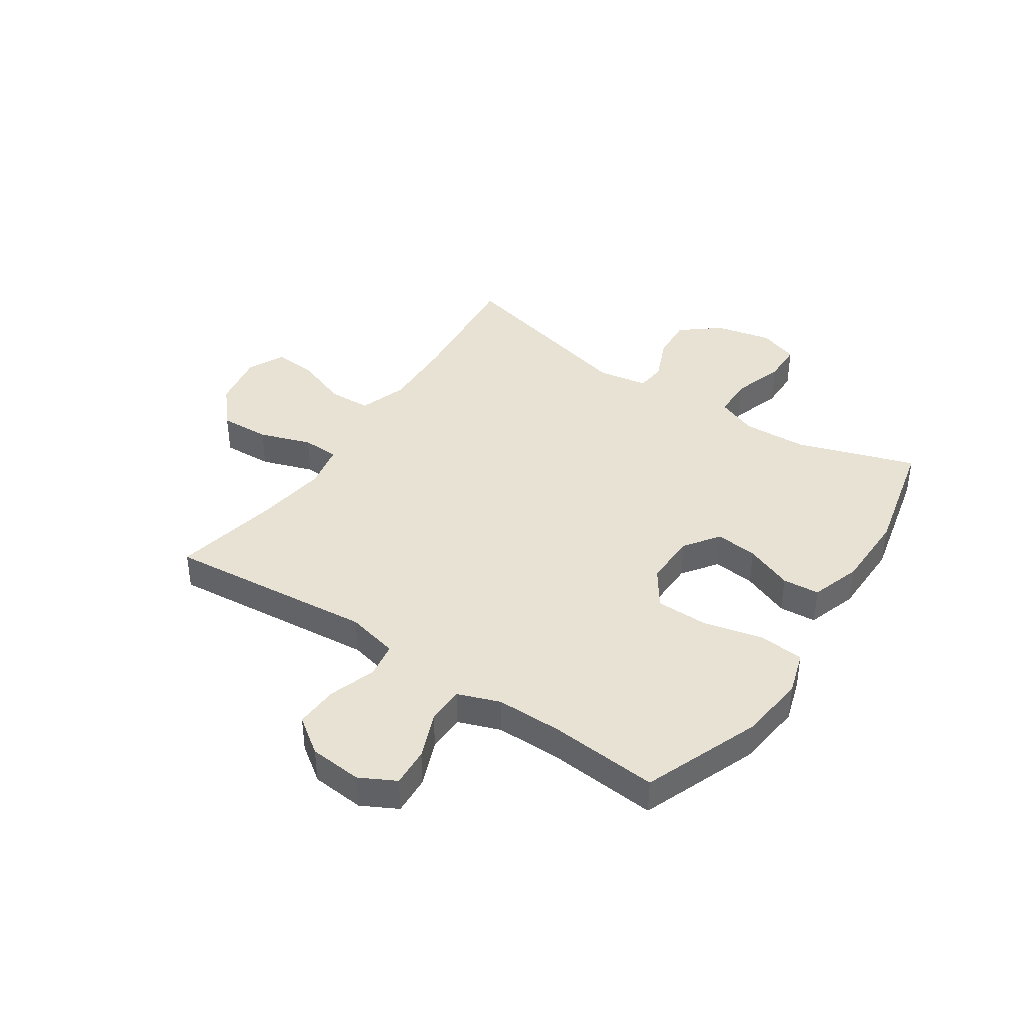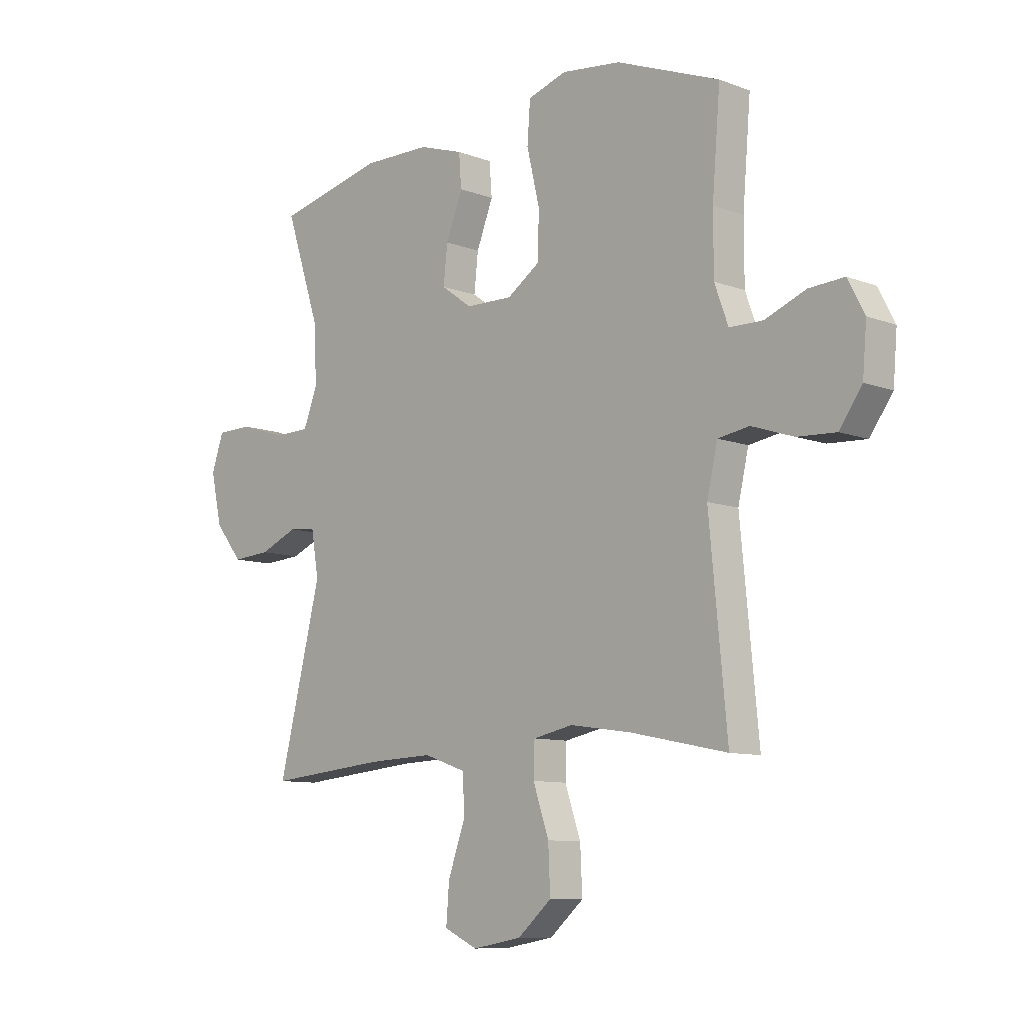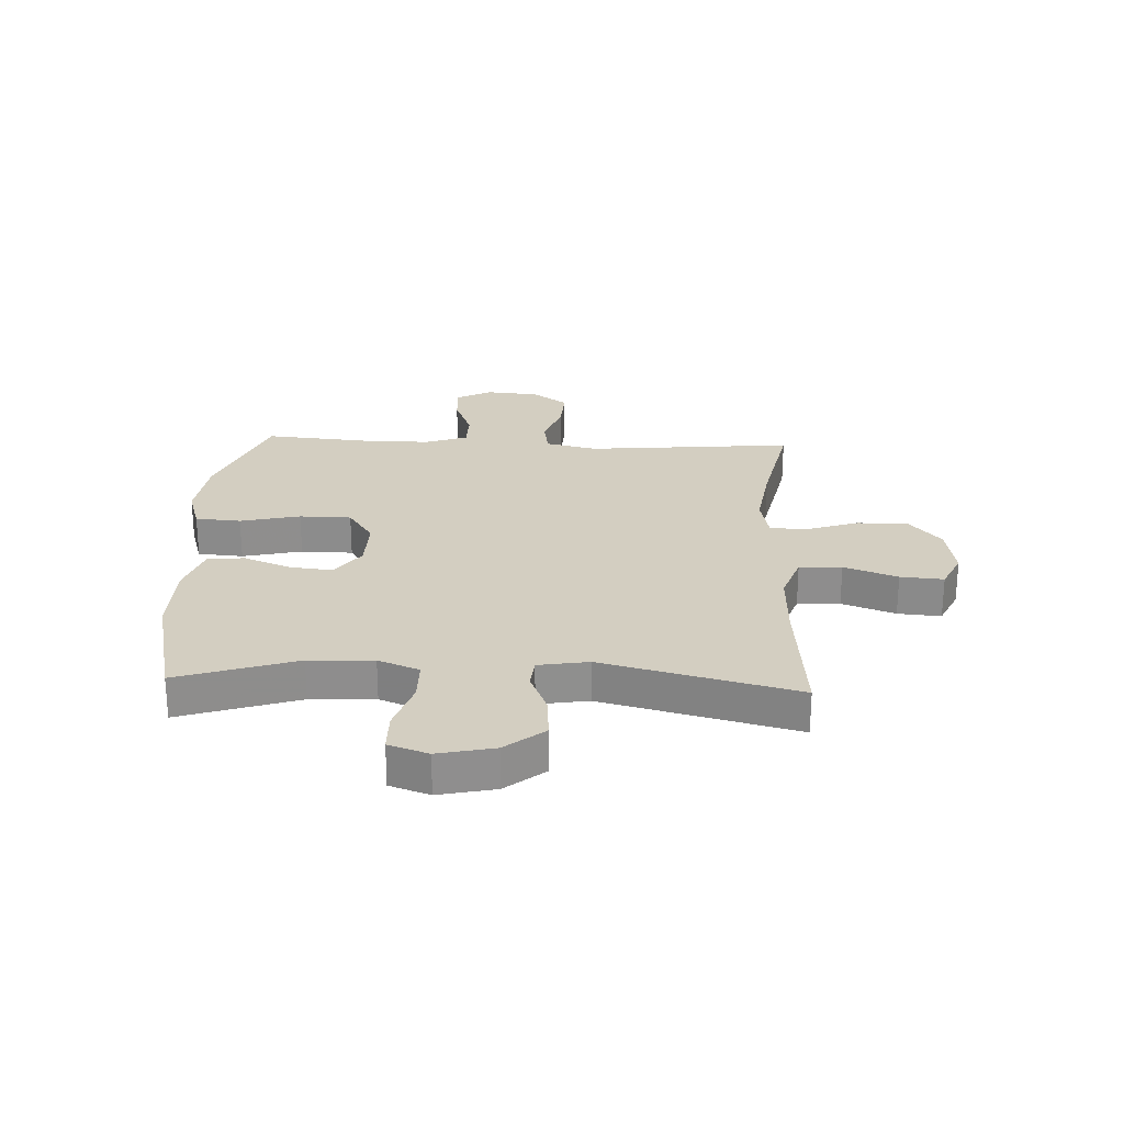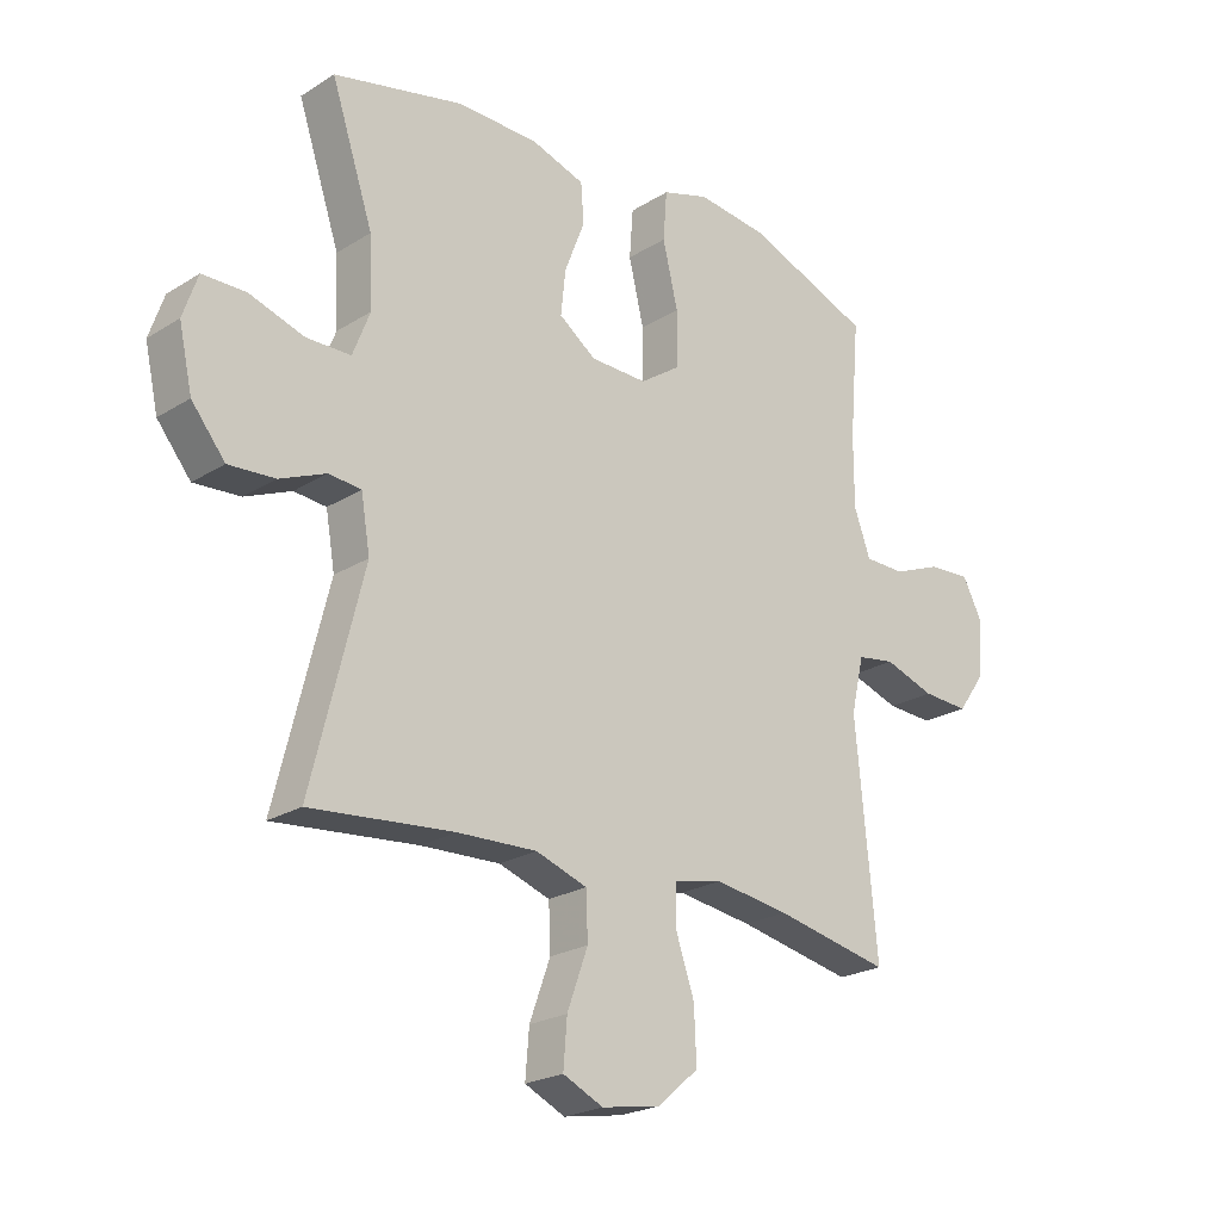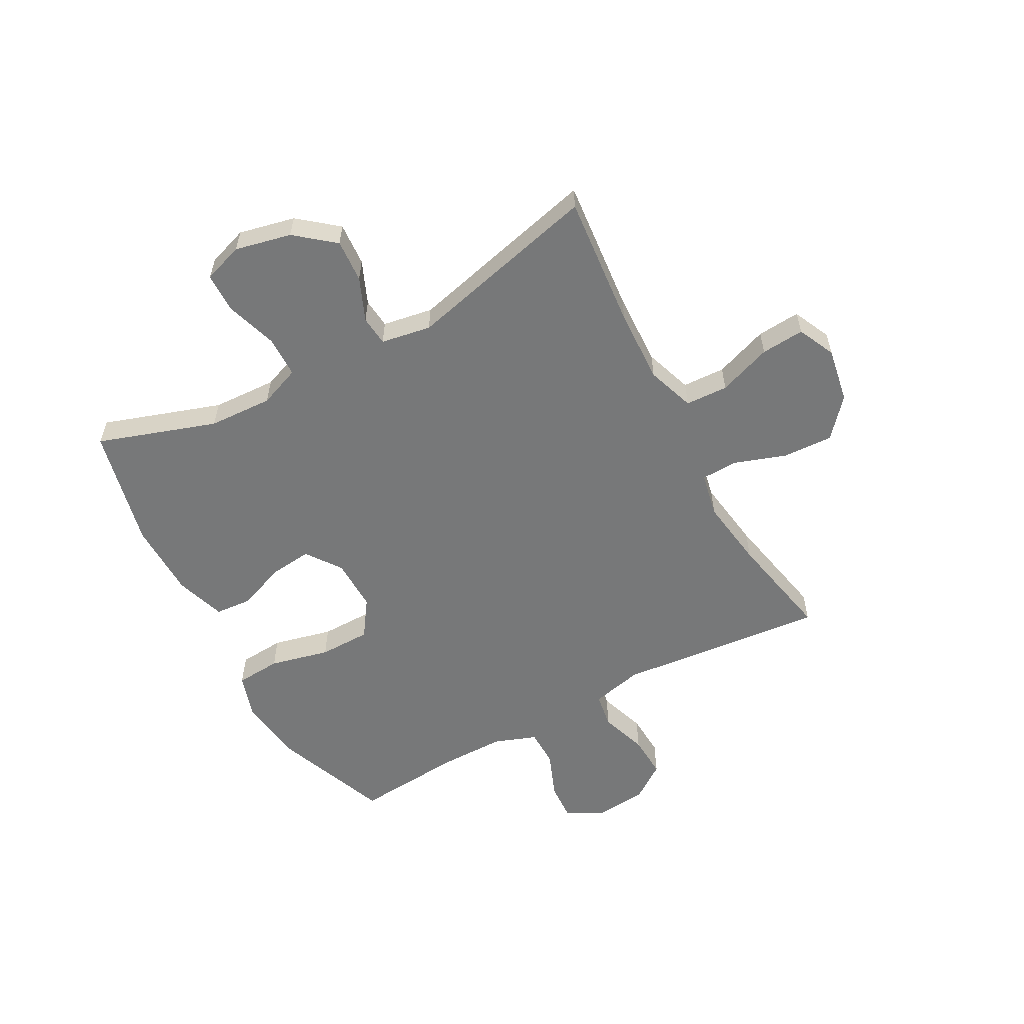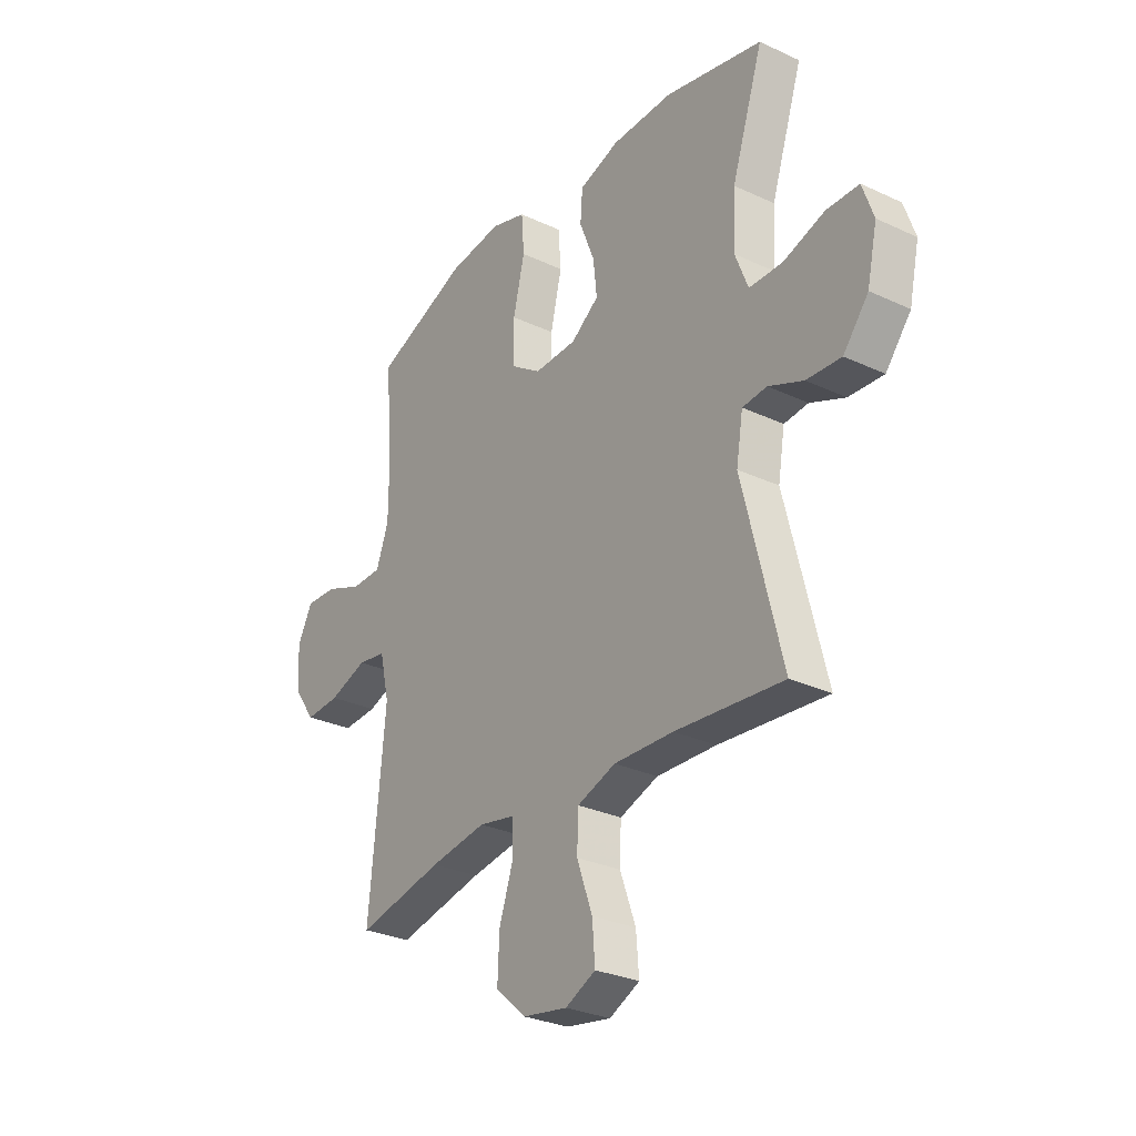
<metadata>
{"format":"obj","ext":"obj","renderer":"f3d","projection":"perspective","resolution":1024,"background":"white","views":[{"elev":40.7,"azim":-56.2,"up":"+Y"},{"elev":-9.5,"azim":-134.5,"up":"+Z"},{"elev":25.3,"azim":92.7,"up":"+Y"},{"elev":-22.7,"azim":136.8,"up":"+Z"},{"elev":-57.3,"azim":118.4,"up":"+Y"},{"elev":-29.3,"azim":55.4,"up":"+Z"}]}
</metadata>
<code>
v -0.5 0.07 0.5
v -0.295 0.07 0.58
v -0.178 0.07 0.594
v -0.101 0.07 0.57
v -0.095 0.07 0.49
v -0.12 0.07 0.385
v -0.119 0.07 0.294
v -0.053 0.07 0.249
v 0.04 0.07 0.251
v 0.101 0.07 0.295
v 0.093 0.07 0.369
v 0.06 0.07 0.453
v 0.065 0.07 0.518
v 0.153 0.07 0.547
v 0.287 0.07 0.549
v 0.5 0.07 0.5
v 0.431 0.07 0.292
v 0.426 0.07 0.179
v 0.454 0.07 0.107
v 0.527 0.07 0.106
v 0.617 0.07 0.135
v 0.688 0.07 0.134
v 0.712 0.07 0.064
v 0.69 0.07 -0.035
v 0.635 0.07 -0.103
v 0.559 0.07 -0.098
v 0.483 0.07 -0.066
v 0.43 0.07 -0.071
v 0.415 0.07 -0.159
v 0.5 0.07 -0.5
v 0.265 0.07 -0.478
v 0.135 0.07 -0.473
v 0.051 0.07 -0.502
v 0.048 0.07 -0.577
v 0.082 0.07 -0.671
v 0.088 0.07 -0.747
v 0.022 0.07 -0.778
v -0.075 0.07 -0.761
v -0.142 0.07 -0.703
v -0.138 0.07 -0.615
v -0.107 0.07 -0.524
v -0.109 0.07 -0.459
v -0.188 0.07 -0.443
v -0.311 0.07 -0.461
v -0.5 0.07 -0.5
v -0.465 0.07 -0.134
v -0.486 0.07 -0.043
v -0.548 0.07 -0.033
v -0.631 0.07 -0.061
v -0.707 0.07 -0.065
v -0.752 0.07 -0.002
v -0.76 0.07 0.091
v -0.727 0.07 0.154
v -0.658 0.07 0.15
v -0.577 0.07 0.118
v -0.511 0.07 0.119
v -0.484 0.07 0.193
v -0.484 0.07 0.309
v -0.5 0 0.5
v -0.295 0 0.58
v -0.178 0 0.594
v -0.101 0 0.57
v -0.095 0 0.49
v -0.12 0 0.385
v -0.119 0 0.294
v -0.053 0 0.249
v 0.04 0 0.251
v 0.101 0 0.295
v 0.093 0 0.369
v 0.06 0 0.453
v 0.065 0 0.518
v 0.153 0 0.547
v 0.287 0 0.549
v 0.5 0 0.5
v 0.431 0 0.292
v 0.426 0 0.179
v 0.454 0 0.107
v 0.527 0 0.106
v 0.617 0 0.135
v 0.688 0 0.134
v 0.712 0 0.064
v 0.69 0 -0.035
v 0.635 0 -0.103
v 0.559 0 -0.098
v 0.483 0 -0.066
v 0.43 0 -0.071
v 0.415 0 -0.159
v 0.5 0 -0.5
v 0.265 0 -0.478
v 0.135 0 -0.473
v 0.051 0 -0.502
v 0.048 0 -0.577
v 0.082 0 -0.671
v 0.088 0 -0.747
v 0.022 0 -0.778
v -0.075 0 -0.761
v -0.142 0 -0.703
v -0.138 0 -0.615
v -0.107 0 -0.524
v -0.109 0 -0.459
v -0.188 0 -0.443
v -0.311 0 -0.461
v -0.5 0 -0.5
v -0.465 0 -0.134
v -0.486 0 -0.043
v -0.548 0 -0.033
v -0.631 0 -0.061
v -0.707 0 -0.065
v -0.752 0 -0.002
v -0.76 0 0.091
v -0.727 0 0.154
v -0.658 0 0.15
v -0.577 0 0.118
v -0.511 0 0.119
v -0.484 0 0.193
v -0.484 0 0.309
f 53 54 55
f 52 53 55
f 51 52 55
f 50 51 55
f 49 50 55
f 48 49 55
f 47 48 55 56
f 46 47 56 57
f 44 45 46
f 46 57 58
f 44 46 58
f 43 44 58
f 39 40 41
f 38 39 41
f 37 38 41
f 36 37 41
f 35 36 41
f 34 35 41
f 33 34 41 42
f 32 33 42
f 58 1 2
f 43 58 2
f 42 43 2
f 32 42 2
f 31 32 2
f 25 26 27
f 24 25 27
f 23 24 27
f 22 23 27
f 21 22 27
f 20 21 27
f 19 20 27 28
f 18 19 28 29
f 15 16 17
f 14 15 17
f 13 14 17
f 12 13 17
f 11 12 17
f 10 11 17 18
f 9 10 18 29
f 4 5 6
f 3 4 6
f 2 3 6
f 2 6 7
f 31 2 7
f 29 30 31
f 9 29 31
f 8 9 31
f 7 8 31
f 113 112 111
f 113 111 110
f 113 110 109
f 113 109 108
f 113 108 107
f 113 107 106
f 114 113 106 105
f 115 114 105 104
f 104 103 102
f 116 115 104
f 116 104 102
f 116 102 101
f 99 98 97
f 99 97 96
f 99 96 95
f 99 95 94
f 99 94 93
f 99 93 92
f 100 99 92 91
f 100 91 90
f 60 59 116
f 60 116 101
f 60 101 100
f 60 100 90
f 60 90 89
f 85 84 83
f 85 83 82
f 85 82 81
f 85 81 80
f 85 80 79
f 85 79 78
f 86 85 78 77
f 87 86 77 76
f 75 74 73
f 75 73 72
f 75 72 71
f 75 71 70
f 75 70 69
f 76 75 69 68
f 87 76 68 67
f 64 63 62
f 64 62 61
f 64 61 60
f 65 64 60
f 65 60 89
f 89 88 87
f 89 87 67
f 89 67 66
f 89 66 65
f 1 59 60 2
f 2 60 61 3
f 3 61 62 4
f 4 62 63 5
f 5 63 64 6
f 6 64 65 7
f 7 65 66 8
f 8 66 67 9
f 9 67 68 10
f 10 68 69 11
f 11 69 70 12
f 12 70 71 13
f 13 71 72 14
f 14 72 73 15
f 15 73 74 16
f 16 74 75 17
f 17 75 76 18
f 18 76 77 19
f 19 77 78 20
f 20 78 79 21
f 21 79 80 22
f 22 80 81 23
f 23 81 82 24
f 24 82 83 25
f 25 83 84 26
f 26 84 85 27
f 27 85 86 28
f 28 86 87 29
f 29 87 88 30
f 30 88 89 31
f 31 89 90 32
f 32 90 91 33
f 33 91 92 34
f 34 92 93 35
f 35 93 94 36
f 36 94 95 37
f 37 95 96 38
f 38 96 97 39
f 39 97 98 40
f 40 98 99 41
f 41 99 100 42
f 42 100 101 43
f 43 101 102 44
f 44 102 103 45
f 45 103 104 46
f 46 104 105 47
f 47 105 106 48
f 48 106 107 49
f 49 107 108 50
f 50 108 109 51
f 51 109 110 52
f 52 110 111 53
f 53 111 112 54
f 54 112 113 55
f 55 113 114 56
f 56 114 115 57
f 57 115 116 58
f 58 116 59 1

</code>
